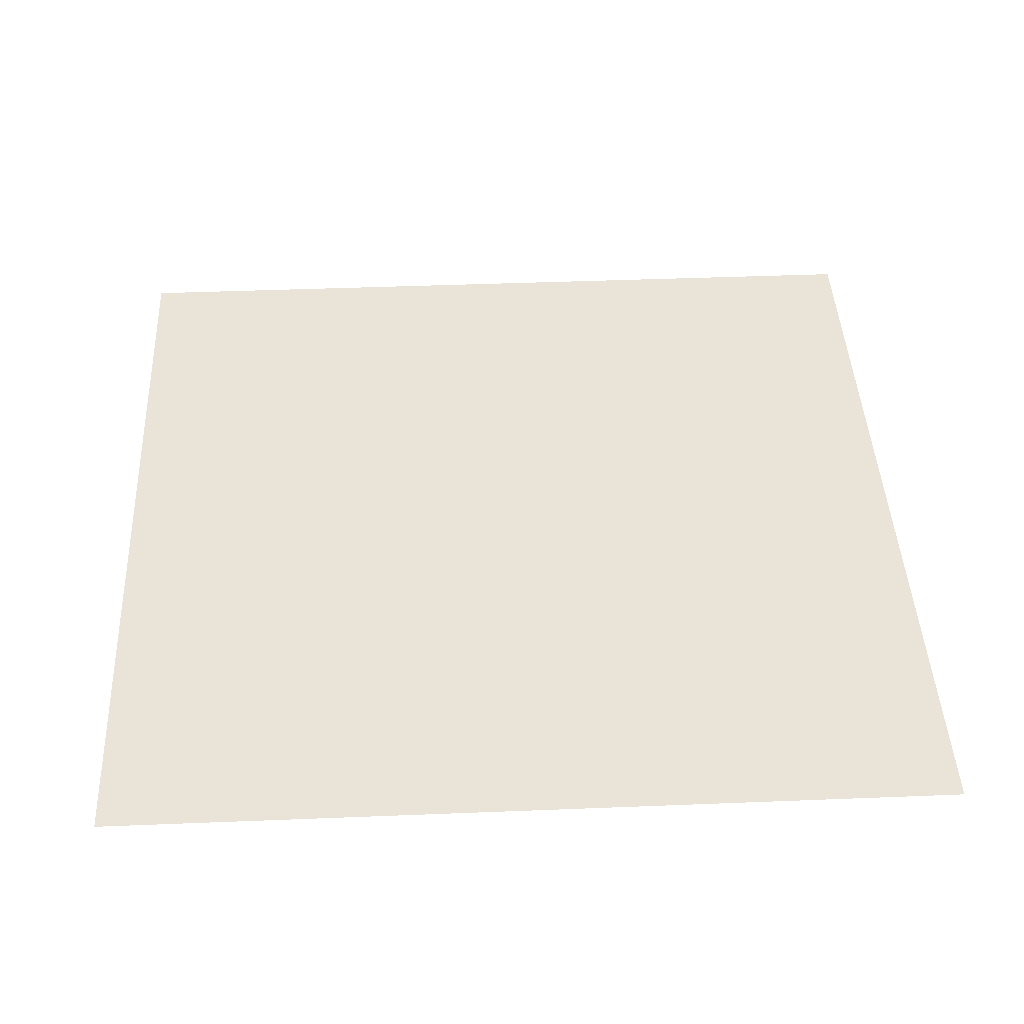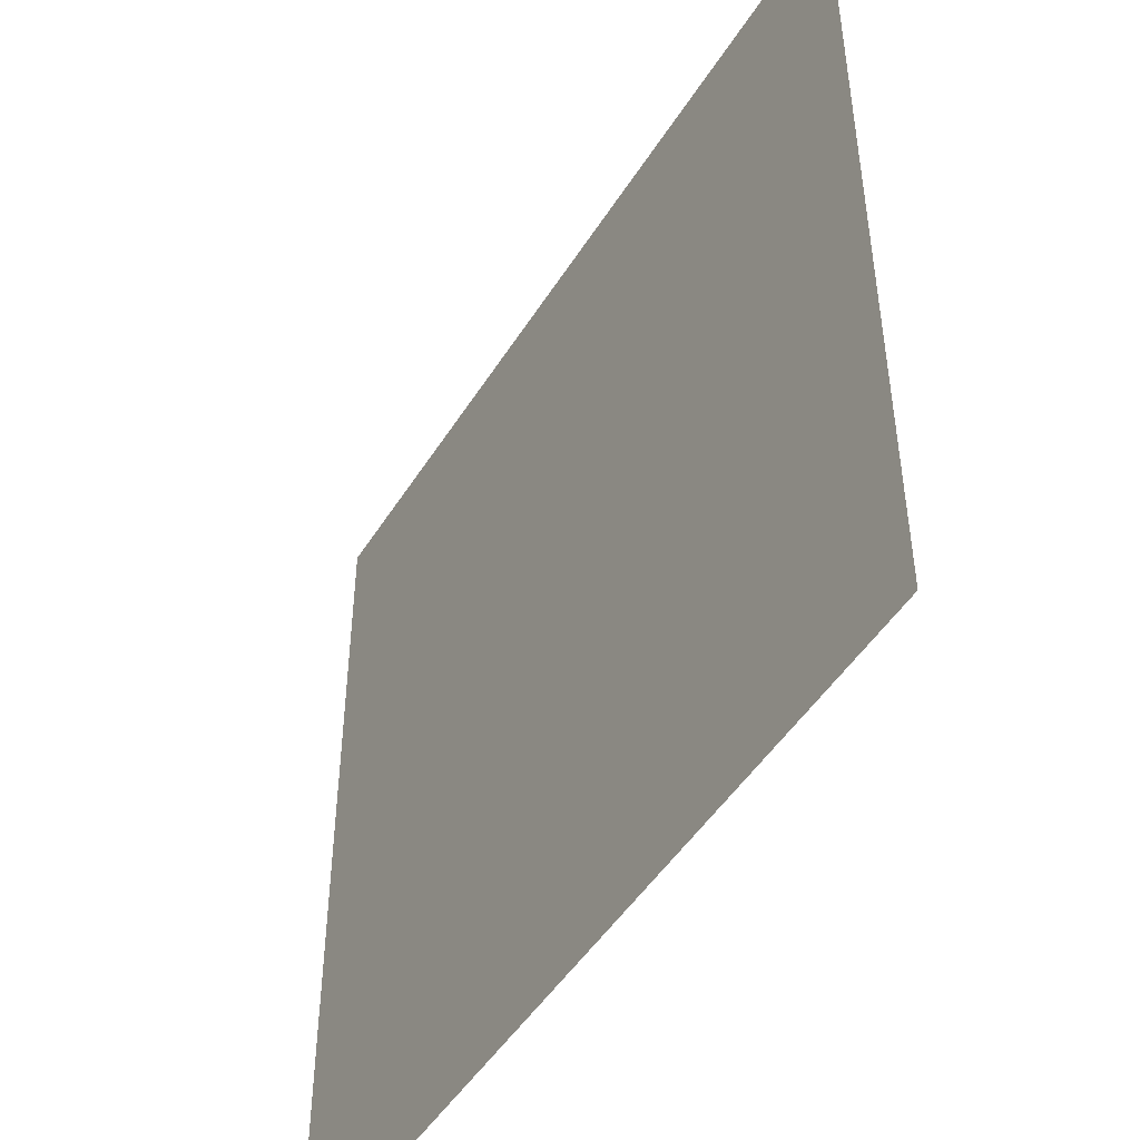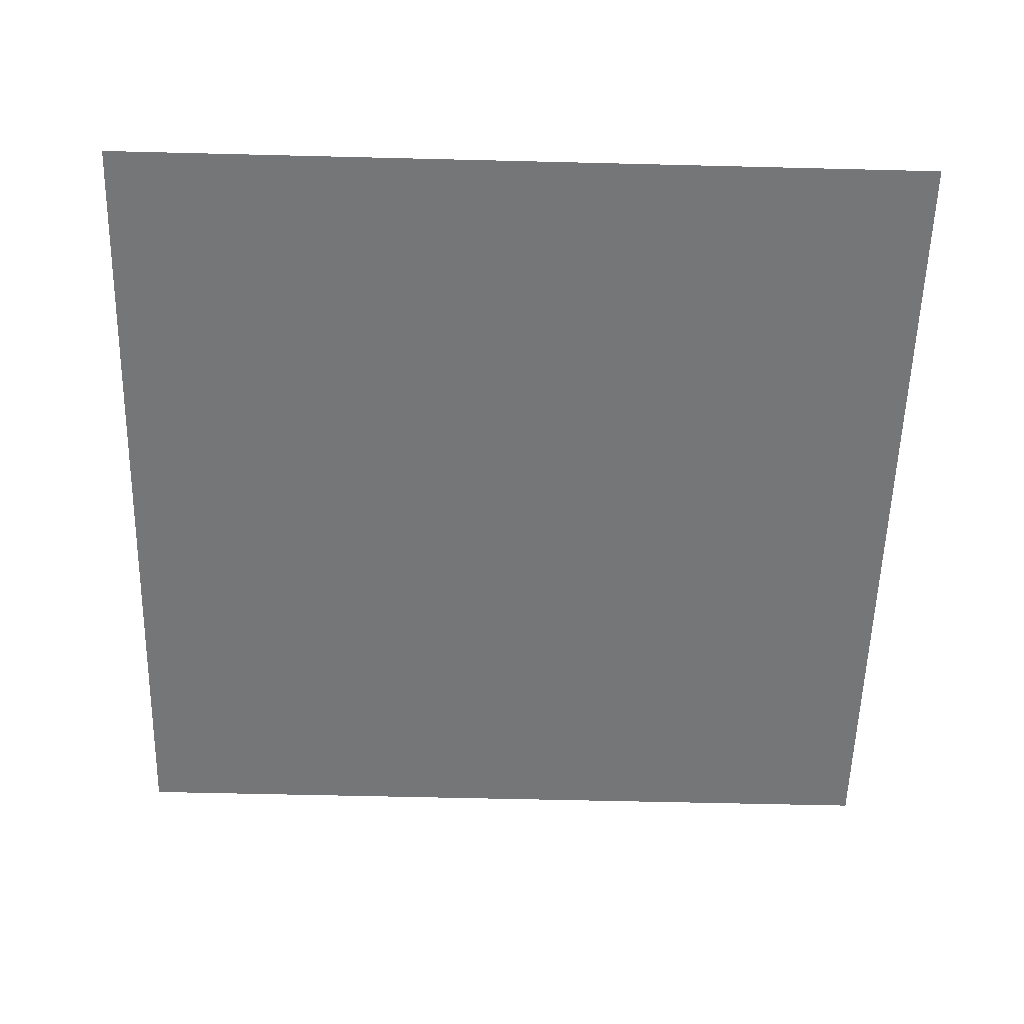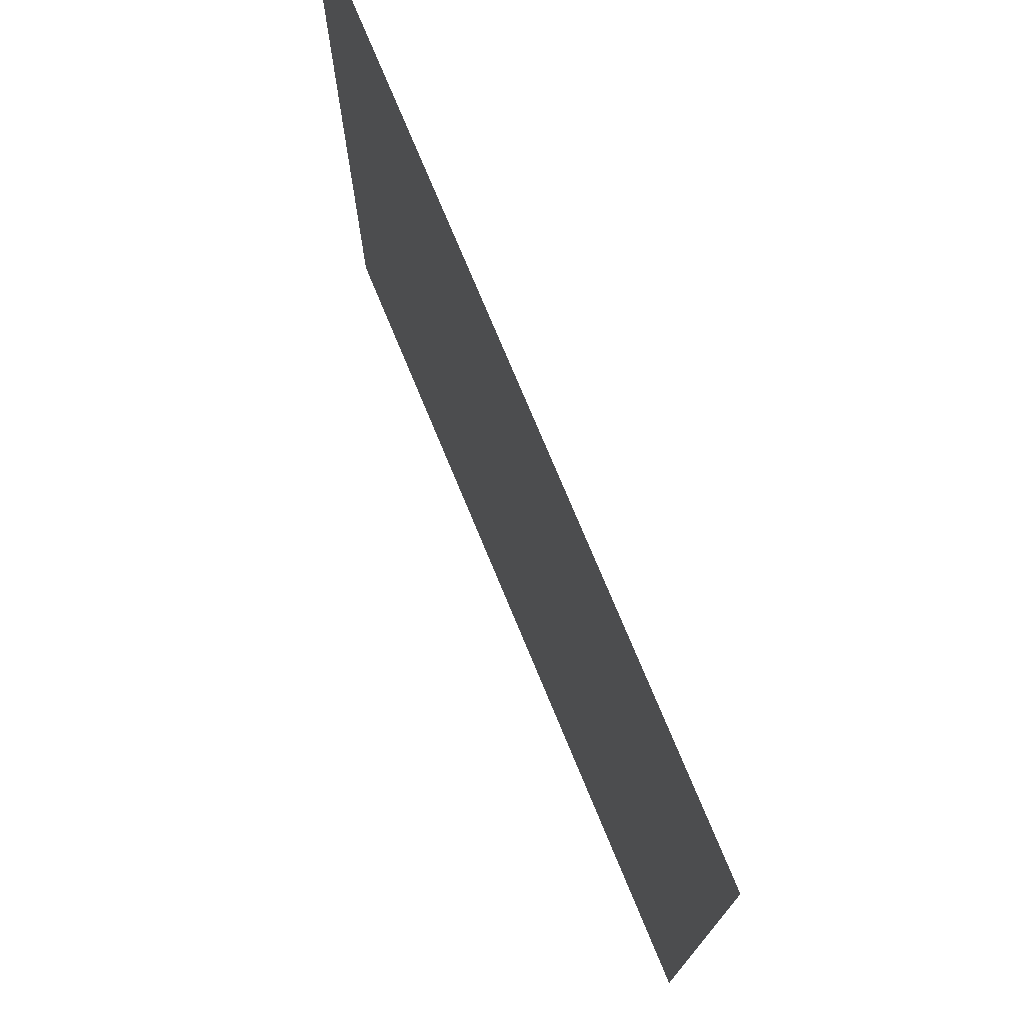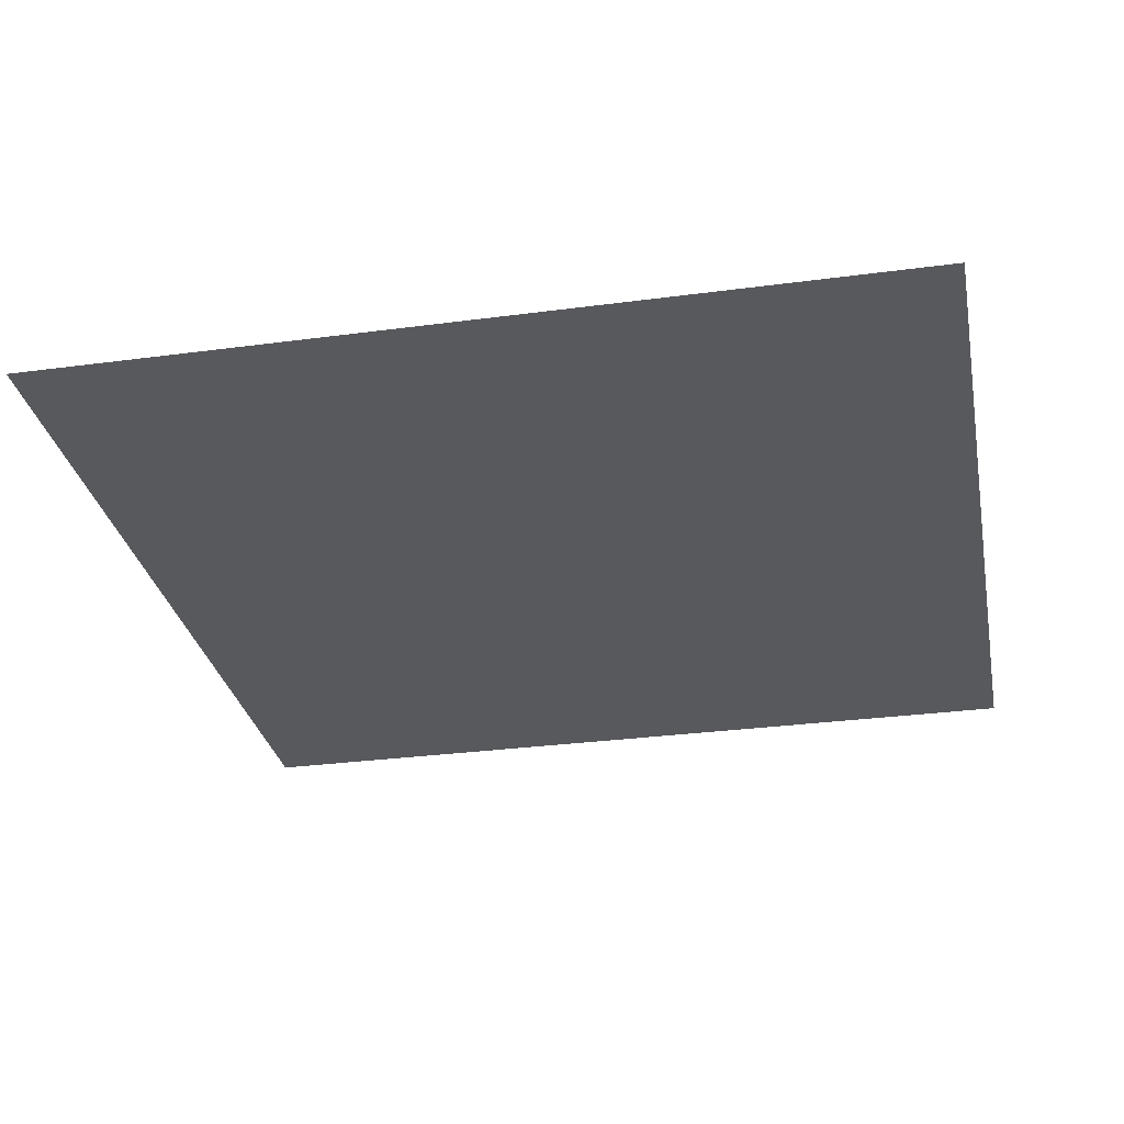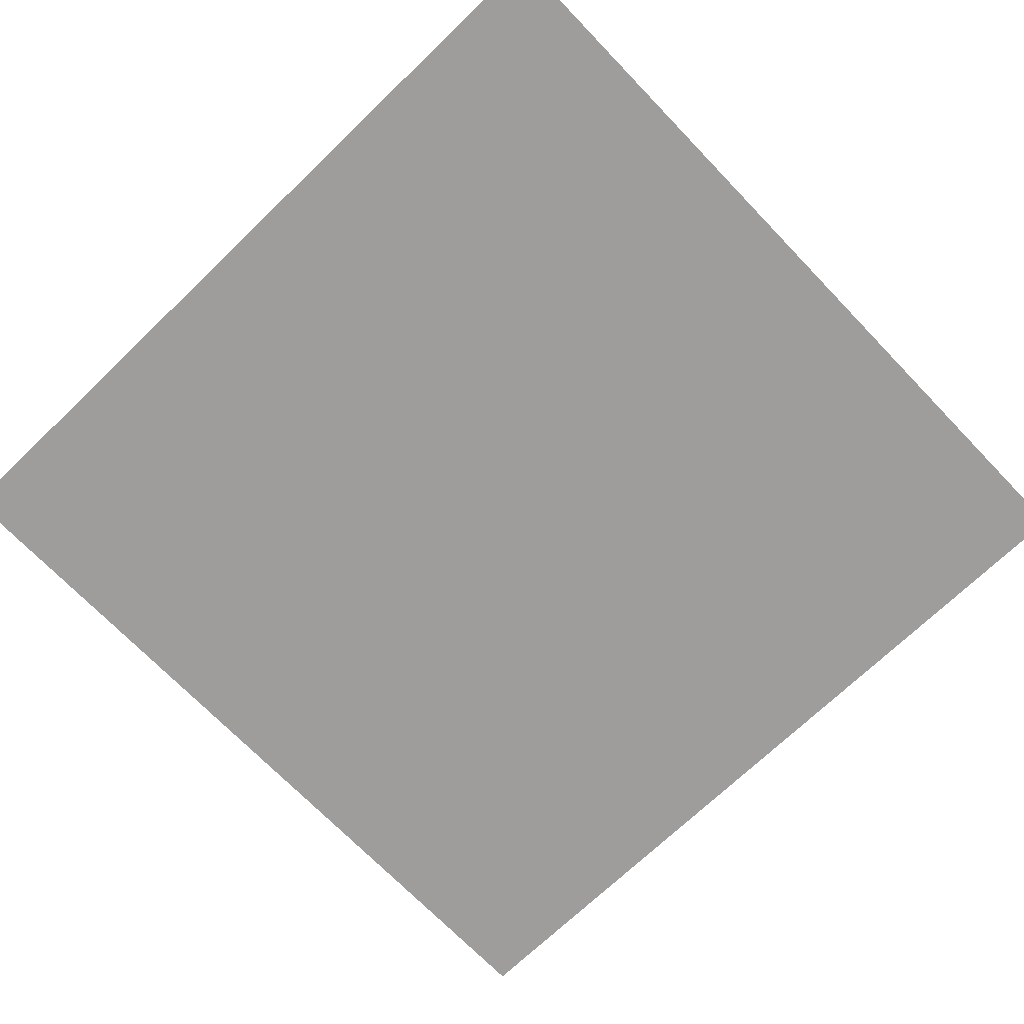
<metadata>
{"format":"obj","ext":"obj","renderer":"f3d","projection":"perspective","resolution":1024,"background":"white","views":[{"elev":43.3,"azim":87.3,"up":"+Y"},{"elev":-48.0,"azim":-120.6,"up":"+Z"},{"elev":-56.7,"azim":88.5,"up":"+Y"},{"elev":75.3,"azim":67.5,"up":"+Z"},{"elev":-30.1,"azim":11.0,"up":"+Y"},{"elev":-70.7,"azim":133.9,"up":"+Y"}]}
</metadata>
<code>
v 5 0 5
v 5 0 0
v 6.358e-07 0 0
v 6.358e-07 0 5
g SD_Env_Ceiling_Stone_79_2527_501
f 1 3 2
f 1 4 3

</code>
